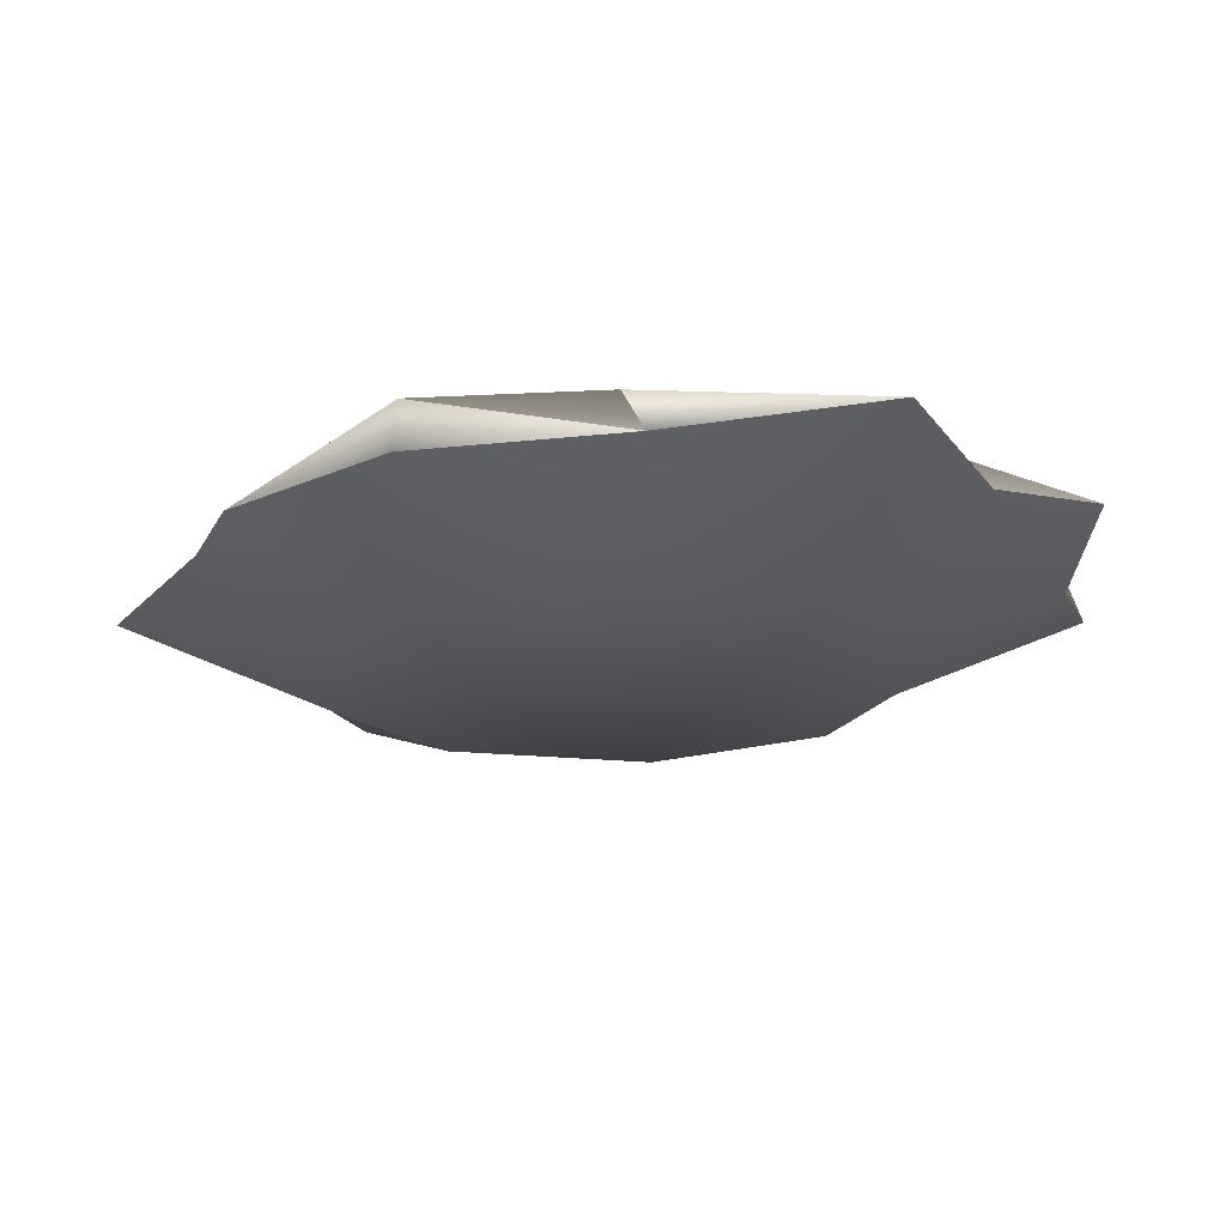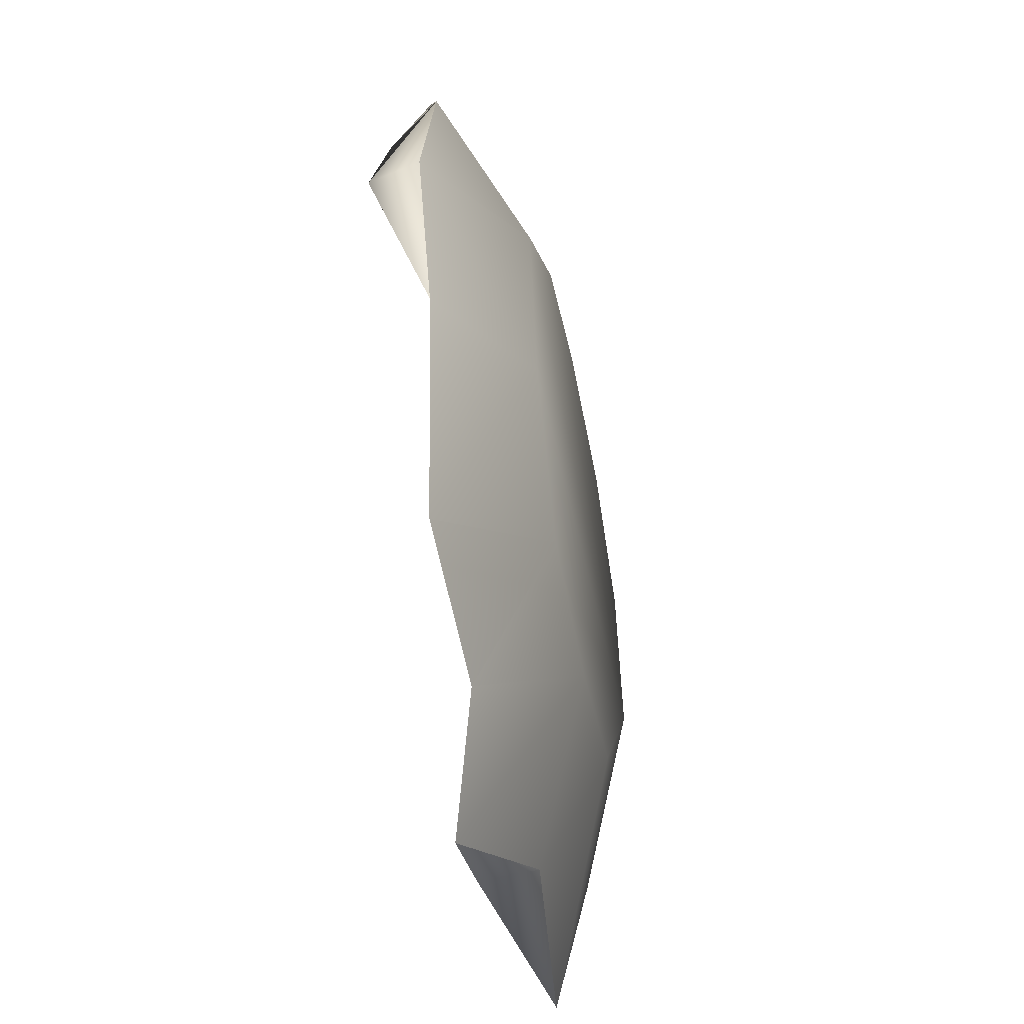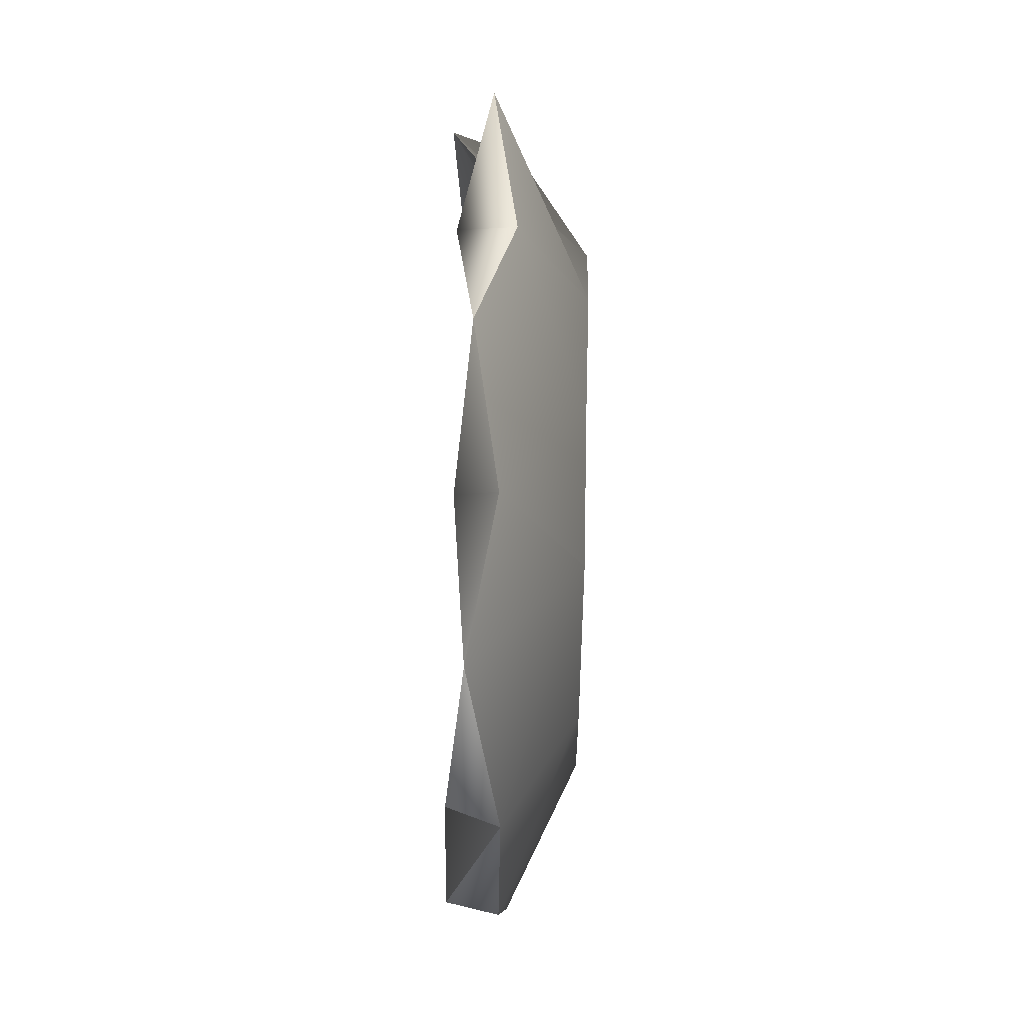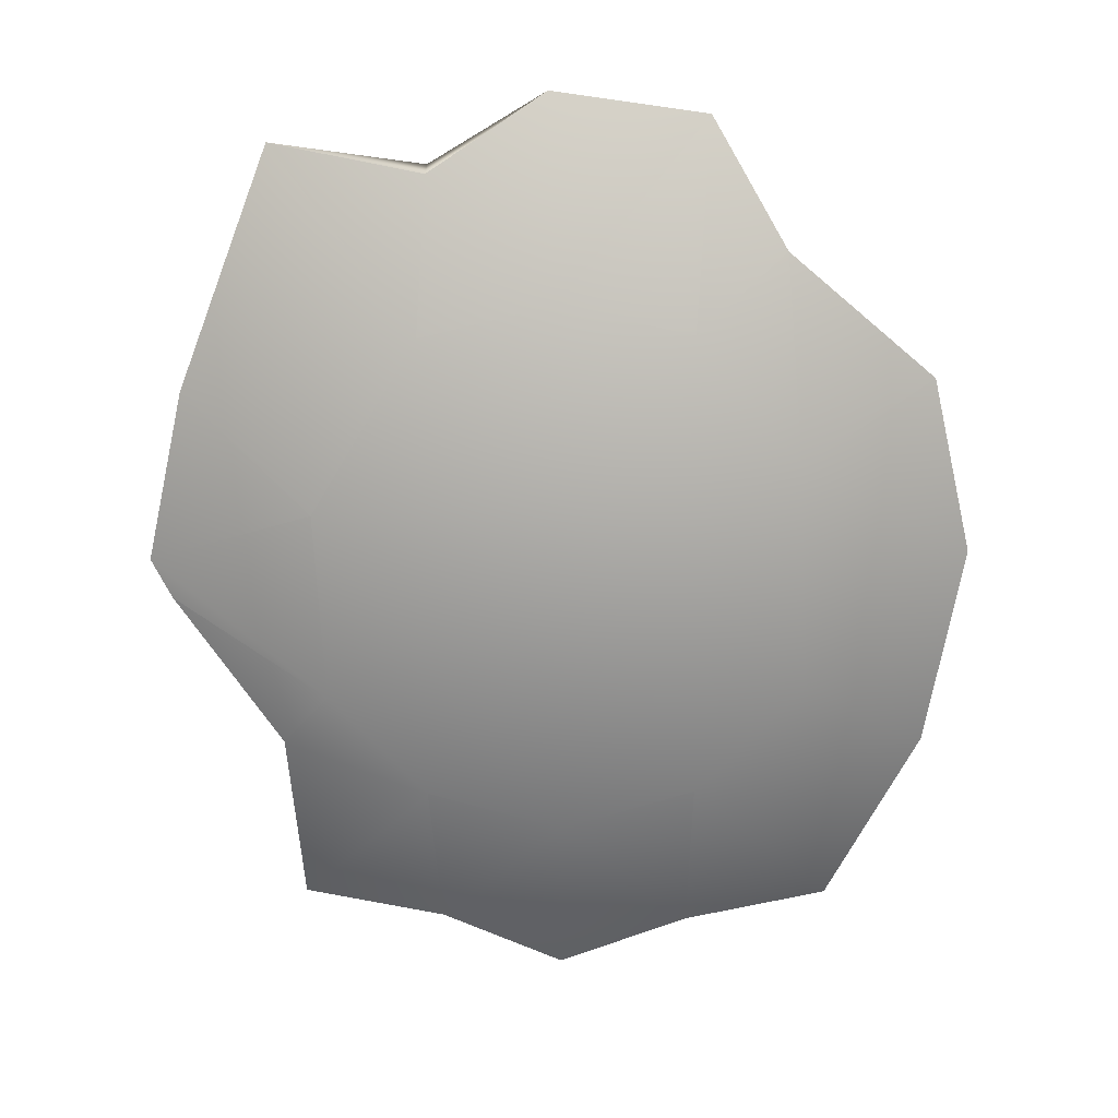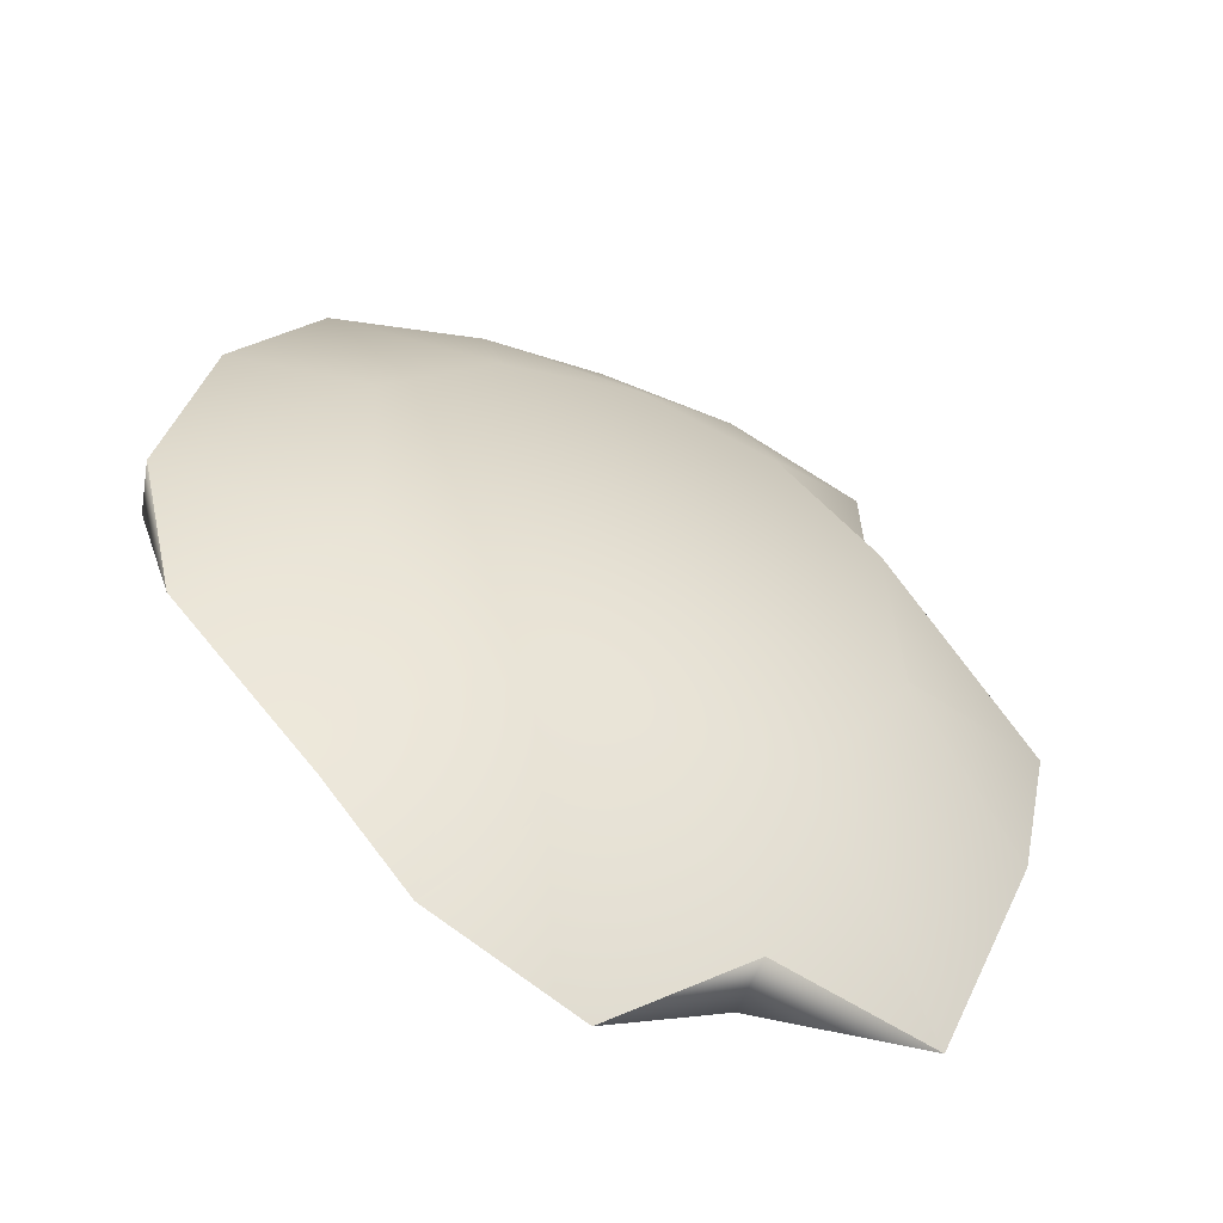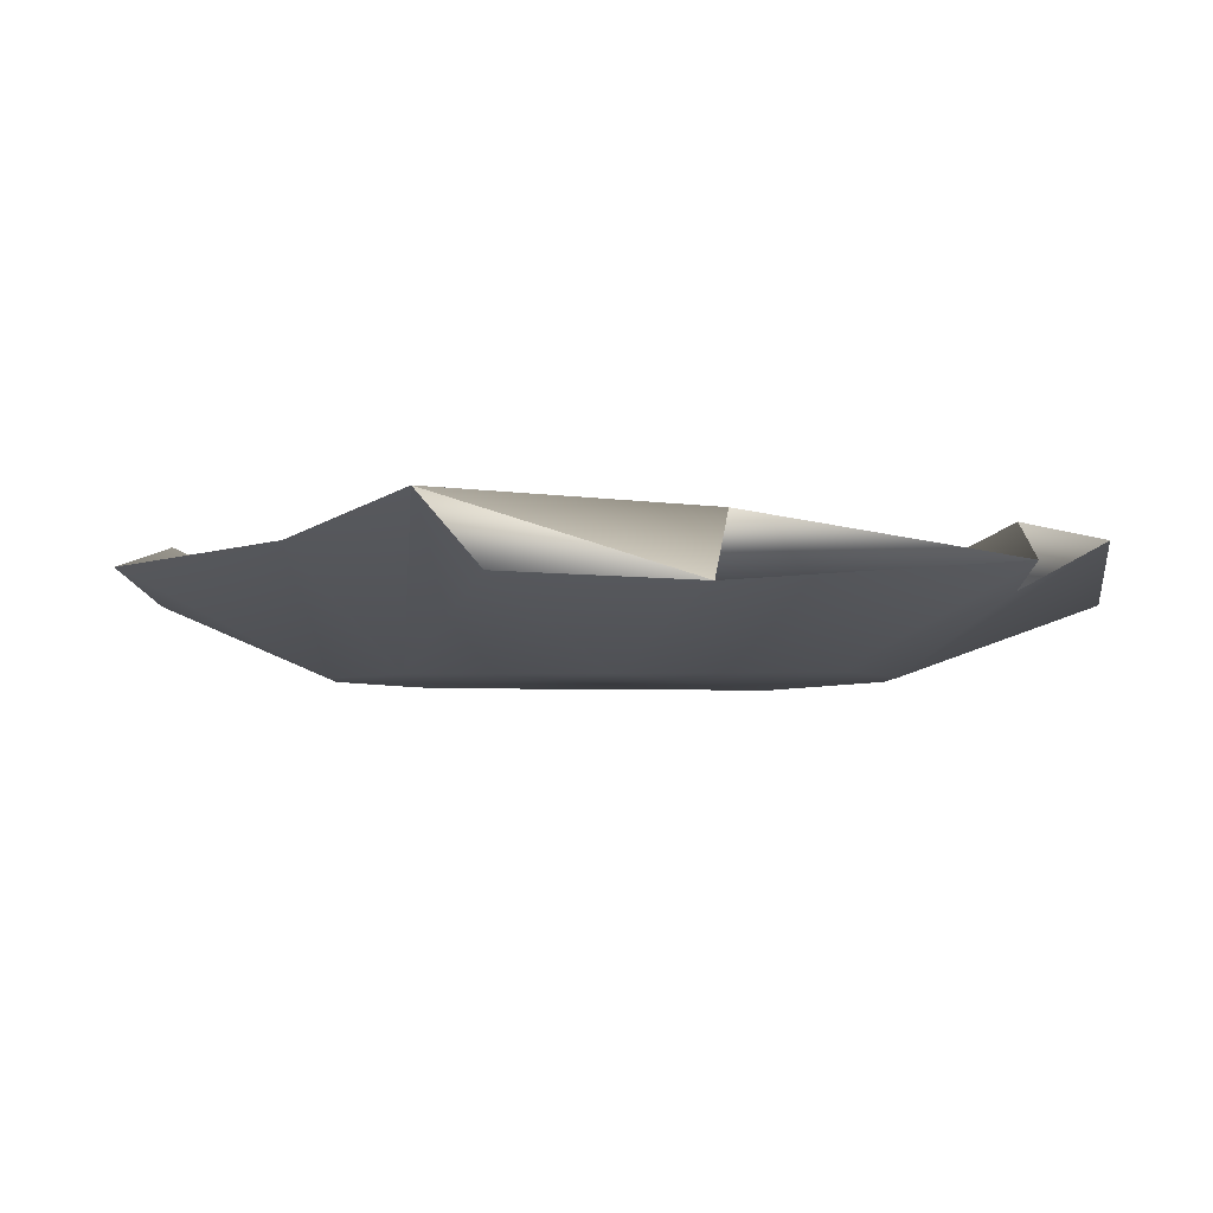
<metadata>
{"format":"obj","ext":"obj","renderer":"f3d","projection":"perspective","resolution":1024,"background":"white","views":[{"elev":-19.3,"azim":-65.5,"up":"+Y"},{"elev":-53.4,"azim":-78.5,"up":"+Z"},{"elev":69.8,"azim":-88.6,"up":"+Z"},{"elev":-73.3,"azim":-179.4,"up":"+Y"},{"elev":-55.3,"azim":-22.3,"up":"+Z"},{"elev":-3.6,"azim":103.7,"up":"+Y"}]}
</metadata>
<code>
g SM_Pot_07_LOD2
v 0.1179 0.03638 0.01828
v 0.06794 -0.004734 0.03617
v 0.08498 0.02757 0.06189
v 0.1179 0.03638 0.01828
v 0.08498 0.02757 0.06189
v 0.07668 0.01068 0.01347
v 0.08498 0.02757 0.06189
v 0.03976 -0.004574 0.06621
v 0.07946 0.02221 0.1086
v 0.03976 -0.004574 0.06621
v 0.08498 0.02757 0.06189
v 0.06794 -0.004734 0.03617
v 0.07946 0.02221 0.1086
v 0.03667 0.01036 0.06711
v 0.08498 0.02757 0.06189
v 0.03976 -0.004574 0.06621
v 0.03717 0.01501 0.114
v 0.07946 0.02221 0.1086
v 0.03729 0.03075 0.1111
v 0.03667 0.01036 0.06711
v 0.07946 0.02221 0.1086
v 0.000694 -0.004193 0.0778
v 0.03717 0.01501 0.114
v 0.03976 -0.004574 0.06621
v 0.03717 0.01501 0.114
v 0.000694 -0.004193 0.0778
v 0.001415 0.02502 0.1348
v 0.03667 0.01036 0.06711
v 0.03729 0.03075 0.1111
v -0.00879 0.0103 0.07478
v -0.00879 0.0103 0.07478
v 0.03729 0.03075 0.1111
v 0.001415 0.02502 0.1348
v -0.03817 -0.004615 0.06631
v -0.03696 0.01781 0.1175
v 0.000694 -0.004193 0.0778
v 0.000694 -0.004193 0.0778
v -0.03696 0.01781 0.1175
v 0.001415 0.02502 0.1348
v -0.03413 0.02926 0.1072
v -0.00879 0.0103 0.07478
v 0.001415 0.02502 0.1348
v -0.03696 0.01781 0.1175
v -0.03817 -0.004615 0.06631
v -0.08014 0.02517 0.1122
v -0.03413 0.02926 0.1072
v -0.05014 0.00984 0.05527
v -0.00879 0.0103 0.07478
v -0.05014 0.00984 0.05527
v -0.03413 0.02926 0.1072
v -0.08014 0.02517 0.1122
v -0.08014 0.02517 0.1122
v -0.03817 -0.004615 0.06631
v -0.1071 0.01594 0.05831
v -0.1071 0.01594 0.05831
v -0.03817 -0.004615 0.06631
v -0.07047 -0.00436 0.03434
v -0.09988 0.03074 0.04877
v -0.05014 0.00984 0.05527
v -0.08014 0.02517 0.1122
v -0.05014 0.00984 0.05527
v -0.09988 0.03074 0.04877
v -0.07609 0.01561 0.006209
v -0.07047 -0.00436 0.03434
v -0.119 0.01644 0.000224
v -0.1071 0.01594 0.05831
v -0.1157 0.03119 -0.00041
v -0.07609 0.01561 0.006209
v -0.09988 0.03074 0.04877
v -0.06779 -0.005224 -0.03123
v -0.119 0.01644 0.000224
v -0.07047 -0.00436 0.03434
v -0.119 0.01644 0.000224
v -0.06779 -0.005224 -0.03123
v -0.1076 0.01463 -0.05202
v -0.038 -0.00404 -0.06885
v -0.06577 0.02317 -0.08743
v -0.06779 -0.005224 -0.03123
v -0.06779 -0.005224 -0.03123
v -0.06577 0.02317 -0.08743
v -0.1076 0.01463 -0.05202
v -0.06577 0.02317 -0.08743
v -0.038 -0.00404 -0.06885
v -0.0431 0.01663 -0.1272
v -0.06577 0.02317 -0.08743
v -0.0431 0.01663 -0.1272
v -0.01231 0.01026 -0.07543
v -0.0431 0.01663 -0.1272
v 0.000694 -0.004194 -0.0778
v 0.002384 0.03051 -0.1327
v 0.000694 -0.004194 -0.0778
v -0.0431 0.01663 -0.1272
v -0.038 -0.00404 -0.06885
v -0.0431 0.01663 -0.1272
v 0.002384 0.03051 -0.1327
v -0.01231 0.01026 -0.07543
v 0.03689 0.01539 -0.1116
v 0.002384 0.03051 -0.1327
v 0.000694 -0.004194 -0.0778
v 0.03689 0.01539 -0.1116
v 0.000694 -0.004194 -0.0778
v 0.03945 -0.004043 -0.06881
v 0.03729 0.03255 -0.1121
v -0.01231 0.01026 -0.07543
v 0.002384 0.03051 -0.1327
v -0.01231 0.01026 -0.07543
v 0.03729 0.03255 -0.1121
v 0.03925 0.01112 -0.06914
v 0.03689 0.01539 -0.1116
v 0.03945 -0.004043 -0.06881
v 0.08144 0.0195 -0.1203
v 0.08144 0.0195 -0.1203
v 0.03925 0.01112 -0.06914
v 0.03729 0.03255 -0.1121
v 0.07051 -0.005224 -0.01857
v 0.08144 0.0195 -0.1203
v 0.03945 -0.004043 -0.06881
v 0.08144 0.0195 -0.1203
v 0.07051 -0.005224 -0.01857
v 0.1086 0.01406 -0.0503
v 0.03925 0.01112 -0.06914
v 0.08144 0.0195 -0.1203
v 0.06954 0.009653 -0.02879
v 0.06954 0.009653 -0.02879
v 0.08144 0.0195 -0.1203
v 0.09763 0.03165 -0.05143
v 0.1086 0.01406 -0.0503
v 0.07051 -0.005224 -0.01857
v 0.1204 0.01645 0.000211
v 0.06954 0.009653 -0.02879
v 0.1179 0.03638 0.01828
v 0.07668 0.01068 0.01347
v 0.1179 0.03638 0.01828
v 0.06954 0.009653 -0.02879
v 0.09763 0.03165 -0.05143
v 0.1204 0.01645 0.000211
v 0.06794 -0.004734 0.03617
v 0.1179 0.03638 0.01828
v 0.06794 -0.004734 0.03617
v 0.1204 0.01645 0.000211
v 0.07051 -0.005224 -0.01857
v -0.08014 0.02517 0.1122
v -0.1071 0.01594 0.05831
v -0.09988 0.03074 0.04877
v -0.1071 0.01594 0.05831
v -0.119 0.01644 0.000224
v -0.1157 0.03119 -0.00041
v -0.119 0.01644 0.000224
v -0.1076 0.01463 -0.05202
v -0.1157 0.03119 -0.00041
v 0.03729 0.03255 -0.1121
v 0.002384 0.03051 -0.1327
v 0.03689 0.01539 -0.1116
v 0.08144 0.0195 -0.1203
v 0.03729 0.03255 -0.1121
v 0.03689 0.01539 -0.1116
v 0.1086 0.01406 -0.0503
v 0.1204 0.01645 0.000211
v 0.1179 0.03638 0.01828
v -0.03413 0.02926 0.1072
v 0.001415 0.02502 0.1348
v -0.03696 0.01781 0.1175
v -0.03696 0.01781 0.1175
v -0.08014 0.02517 0.1122
v -0.03413 0.02926 0.1072
v -0.1071 0.01594 0.05831
v -0.1157 0.03119 -0.00041
v -0.09988 0.03074 0.04877
v -0.1157 0.03119 -0.00041
v -0.1076 0.01463 -0.05202
v -0.07609 0.01561 0.006209
v 0.1179 0.03638 0.01828
v 0.09763 0.03165 -0.05143
v 0.1086 0.01406 -0.0503
v 0.07946 0.02221 0.1086
v 0.03717 0.01501 0.114
v 0.03729 0.03075 0.1111
v 0.001415 0.02502 0.1348
v 0.03729 0.03075 0.1111
v 0.03717 0.01501 0.114
v -0.1076 0.01463 -0.05202
v -0.06577 0.02317 -0.08743
v -0.07609 0.01561 0.006209
v 0.09763 0.03165 -0.05143
v 0.08144 0.0195 -0.1203
v 0.1086 0.01406 -0.0503
v 0.08498 0.02757 0.06189
v 0.03667 0.01036 0.06711
v 0.000694 0.01091 -0
v -0.06577 0.02317 -0.08743
v -0.01231 0.01026 -0.07543
v 0.03667 0.01036 0.06711
v -0.00879 0.0103 0.07478
v 0.07668 0.01068 0.01347
v 0.08498 0.02757 0.06189
v 0.000694 0.01091 -0
v 0.06954 0.009653 -0.02879
v 0.07668 0.01068 0.01347
v -0.07609 0.01561 0.006209
v -0.06577 0.02317 -0.08743
v 0.03925 0.01112 -0.06914
v 0.06954 0.009653 -0.02879
v -0.01231 0.01026 -0.07543
v -0.05014 0.00984 0.05527
v -0.07609 0.01561 0.006209
v -0.00879 0.0103 0.07478
v 0.03976 -0.004574 0.06621
v 0.06794 -0.004734 0.03617
v 0.07051 -0.005224 -0.01857
v 0.000694 -0.004193 0.0778
v -0.03817 -0.004615 0.06631
v -0.07047 -0.00436 0.03434
v -0.06779 -0.005224 -0.03123
v -0.038 -0.00404 -0.06885
v 0.000694 -0.004194 -0.0778
v 0.03945 -0.004043 -0.06881
f 3 2 1
f 6 5 4
f 9 8 7
f 12 11 10
f 15 14 13
f 18 17 16
f 21 20 19
f 24 23 22
f 27 26 25
f 30 29 28
f 33 32 31
f 36 35 34
f 39 38 37
f 42 41 40
f 45 44 43
f 48 47 46
f 51 50 49
f 54 53 52
f 57 56 55
f 60 59 58
f 63 62 61
f 66 65 64
f 69 68 67
f 72 71 70
f 75 74 73
f 78 77 76
f 81 80 79
f 84 83 82
f 87 86 85
f 90 89 88
f 93 92 91
f 96 95 94
f 99 98 97
f 102 101 100
f 105 104 103
f 108 107 106
f 111 110 109
f 114 113 112
f 117 116 115
f 120 119 118
f 123 122 121
f 126 125 124
f 129 128 127
f 132 131 130
f 135 134 133
f 138 137 136
f 141 140 139
f 144 143 142
f 147 146 145
f 150 149 148
f 153 152 151
f 156 155 154
f 159 158 157
f 162 161 160
f 165 164 163
f 168 167 166
f 171 170 169
f 174 173 172
f 177 176 175
f 180 179 178
f 183 182 181
f 186 185 184
f 189 188 187
f 189 191 190
f 189 193 192
f 196 195 194
f 196 198 197
f 196 200 199
f 196 202 201
f 196 201 203
f 196 205 204
f 196 204 206
f 209 208 207
f 209 207 210
f 209 210 211
f 209 211 212
f 209 212 213
f 209 213 214
f 209 214 215
f 209 215 216

</code>
